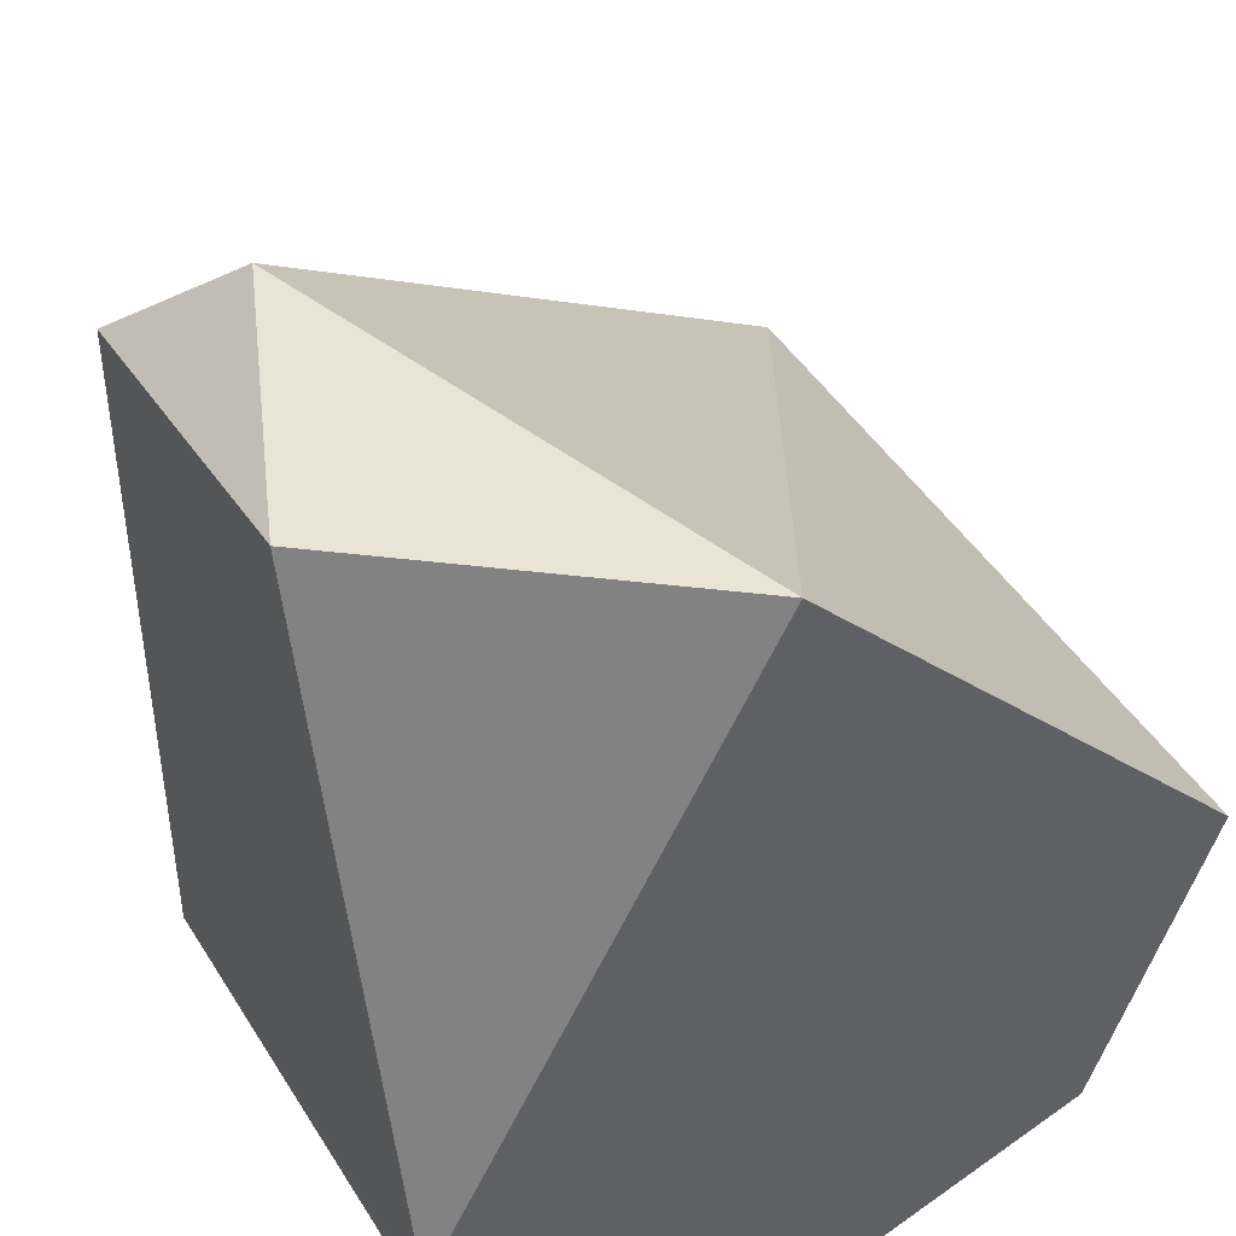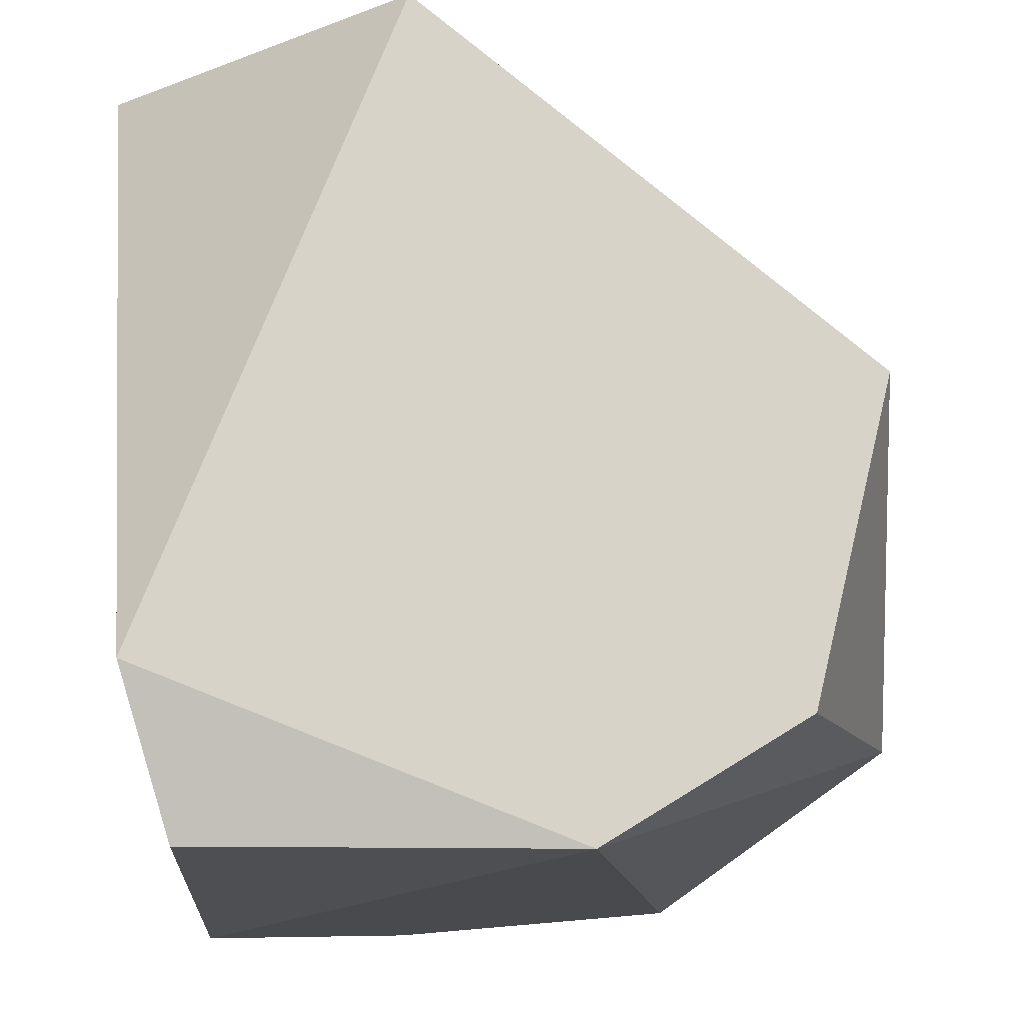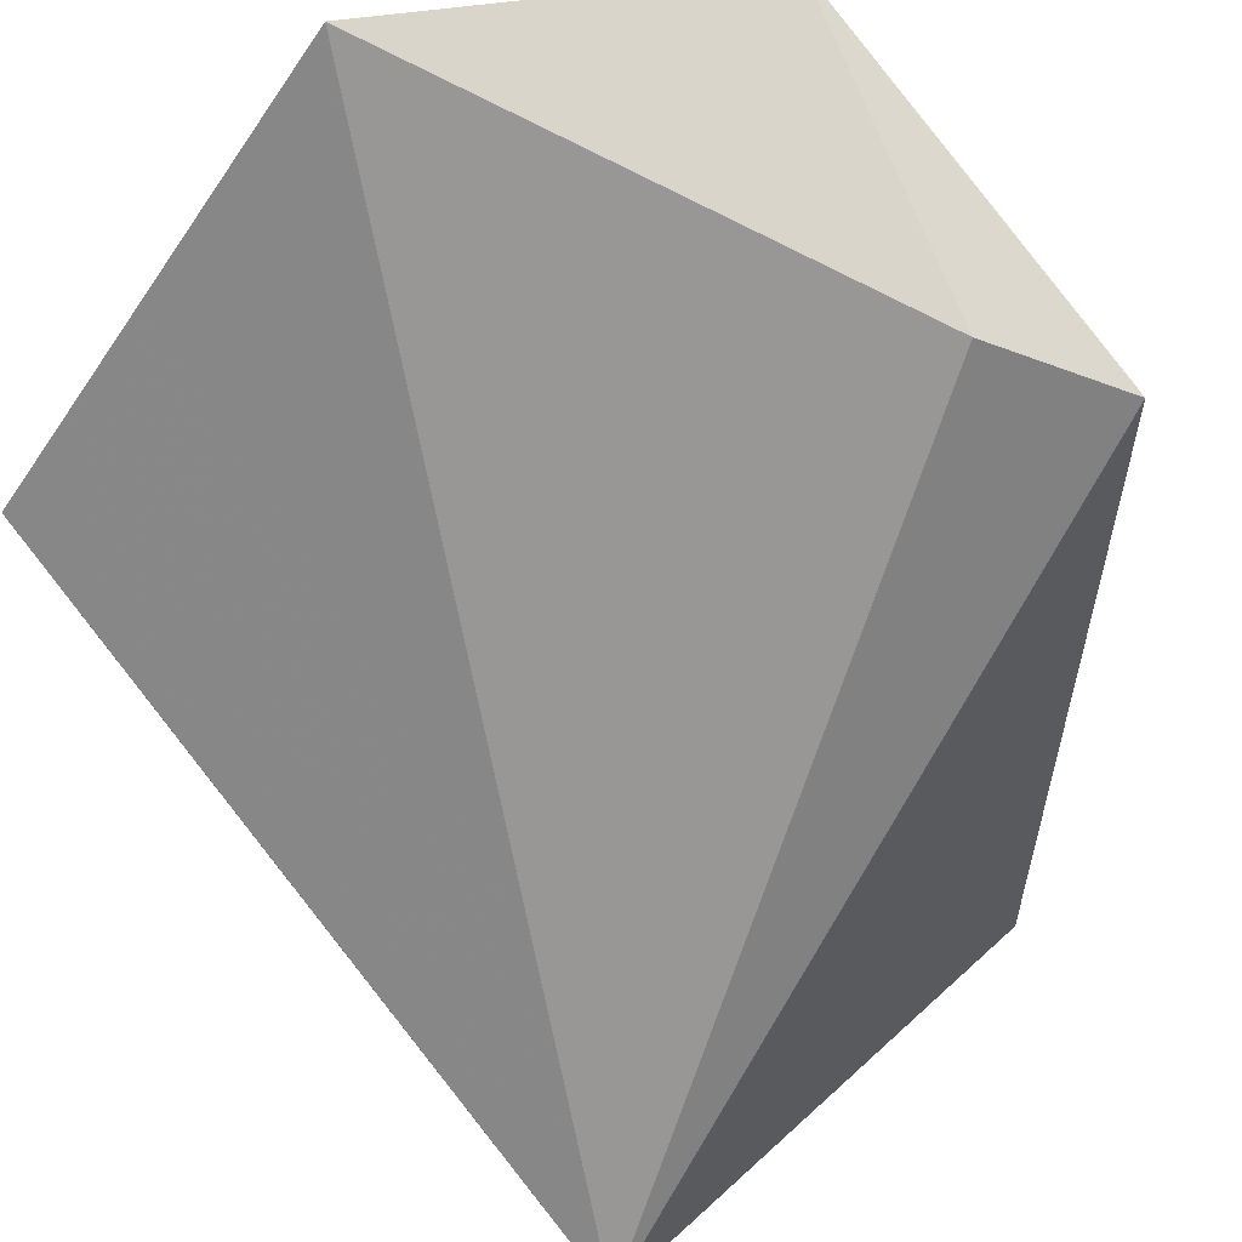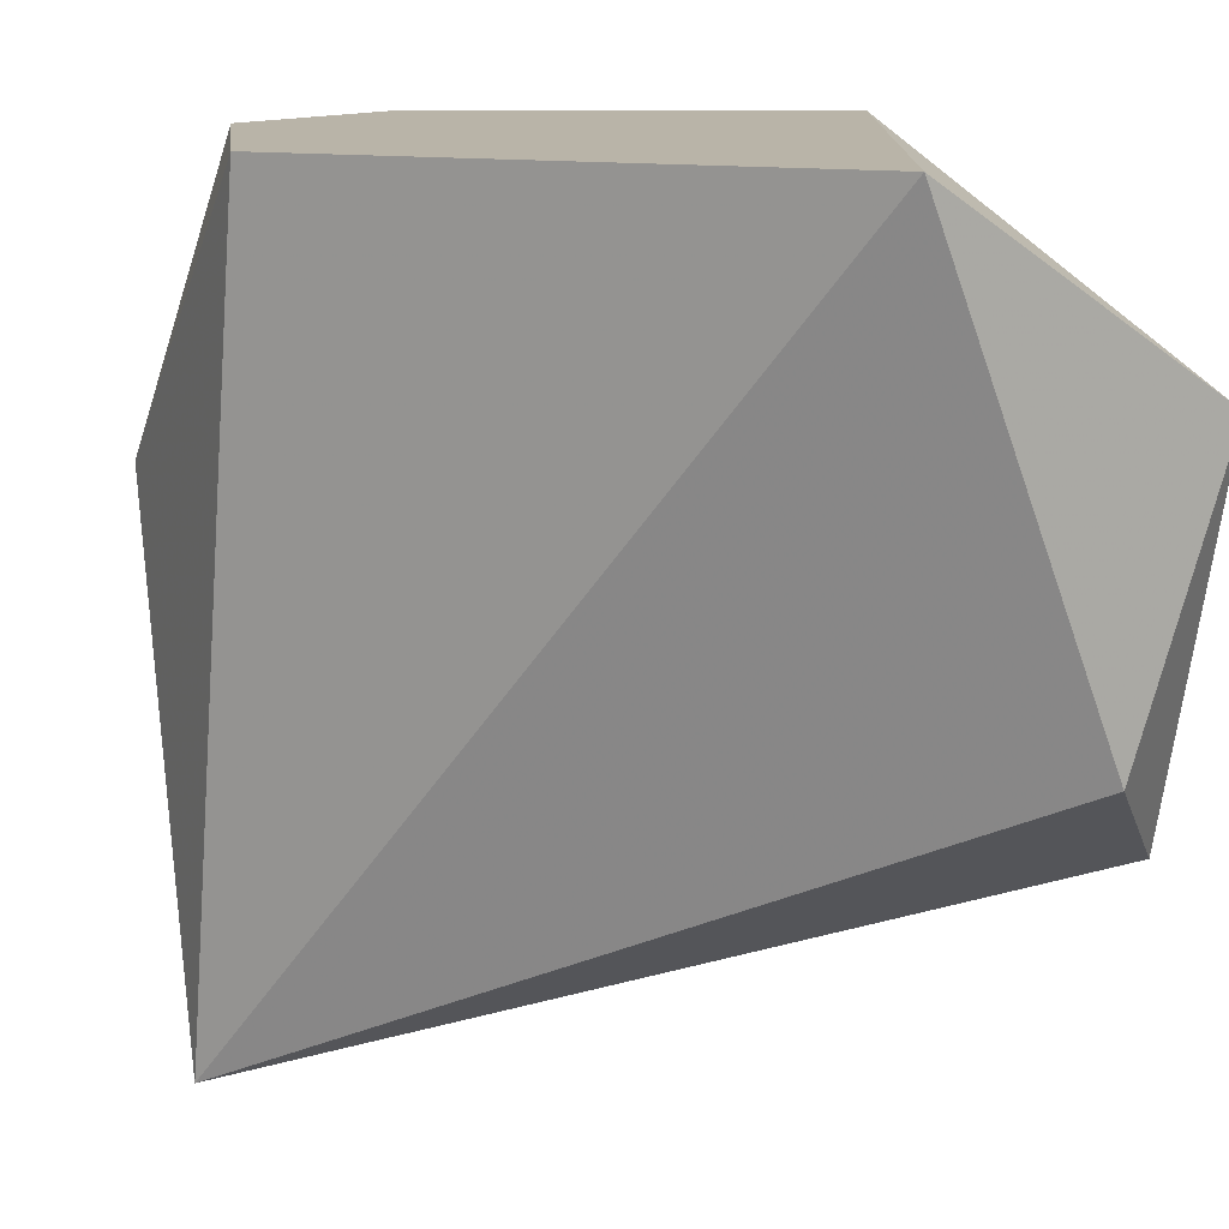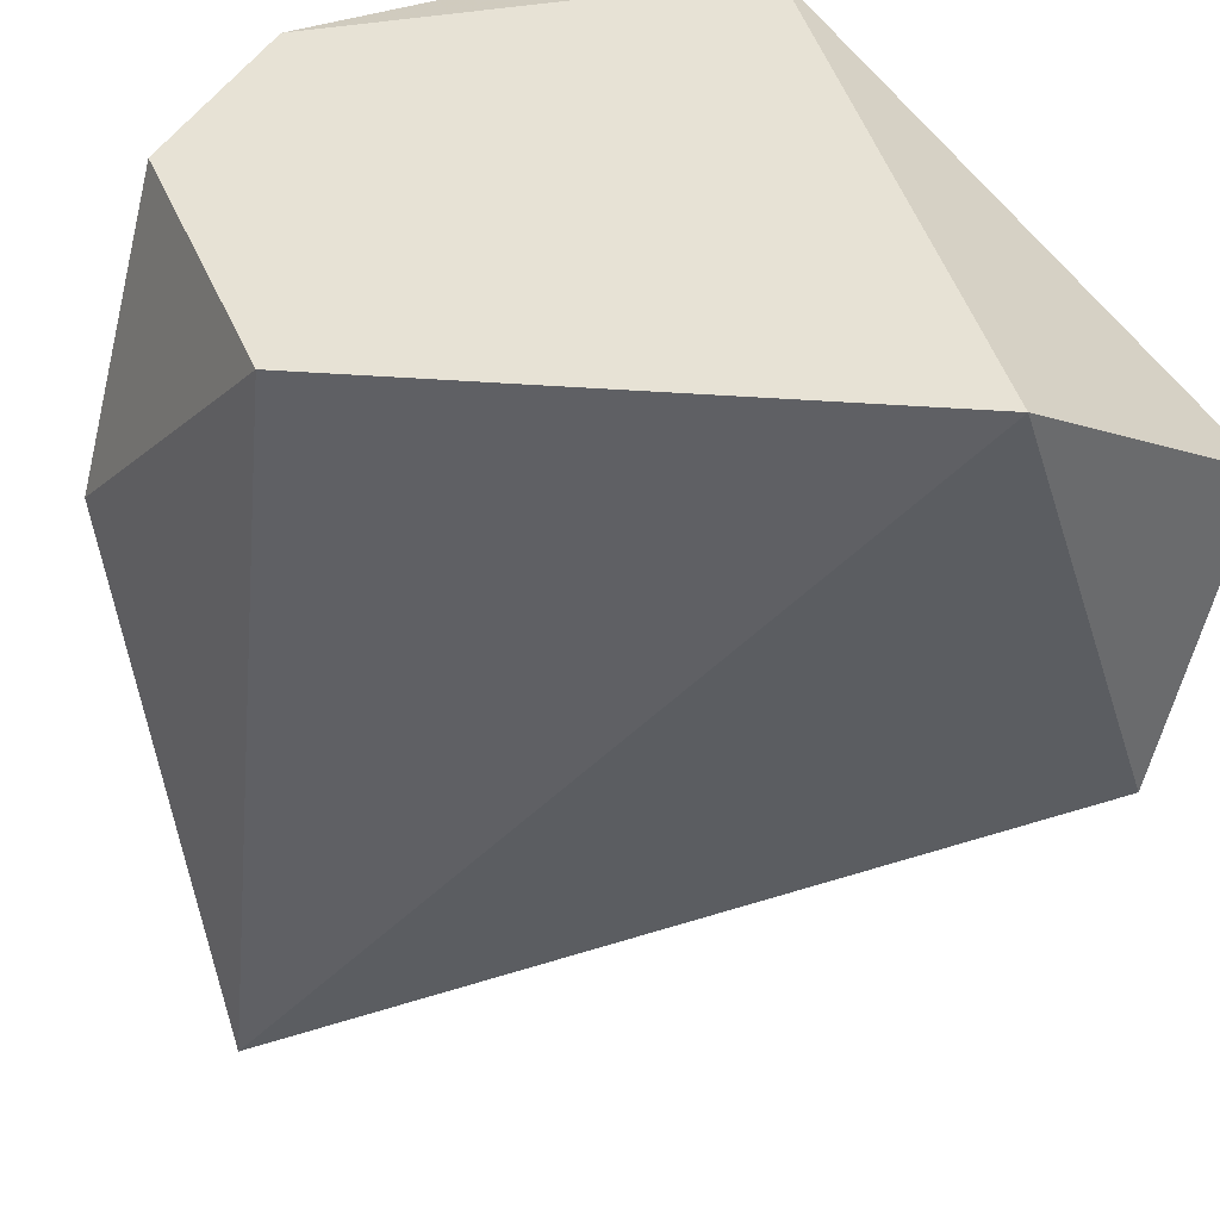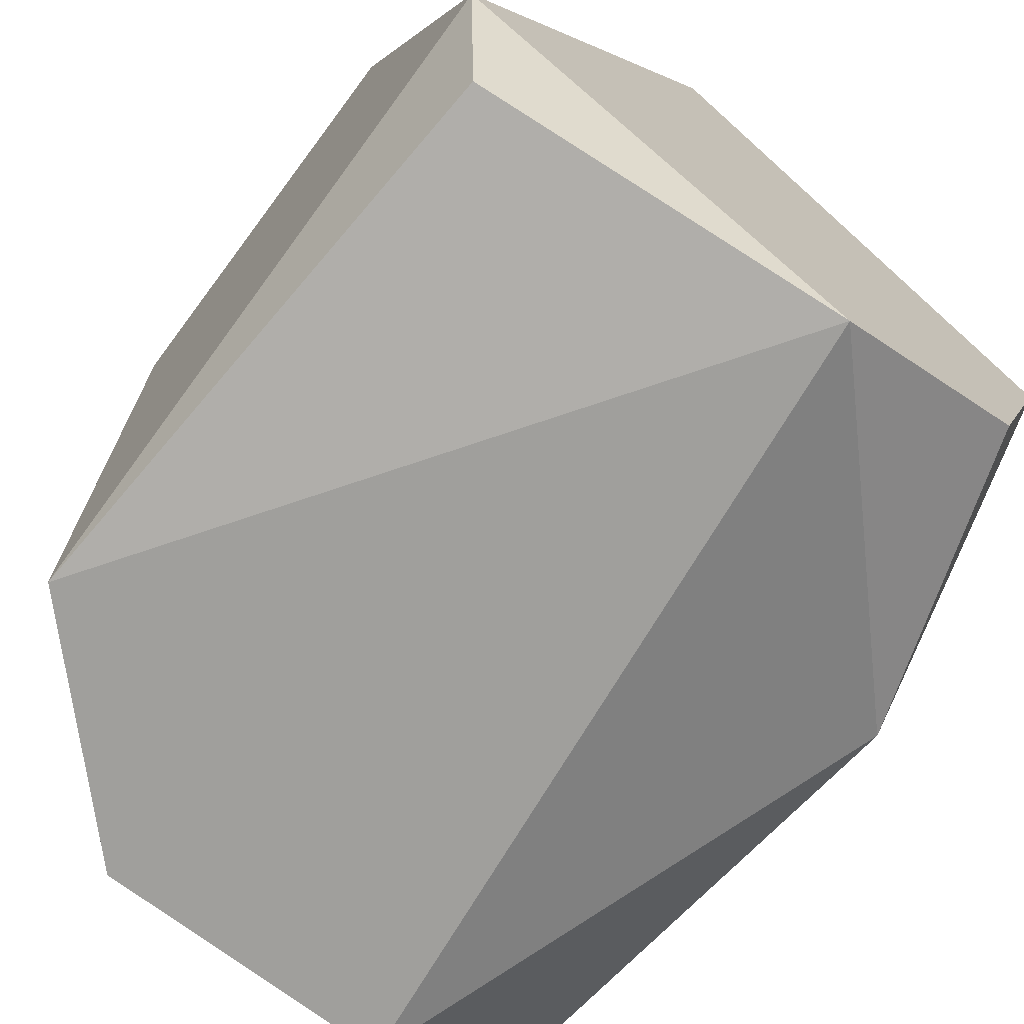
<metadata>
{"format":"obj","ext":"obj","renderer":"f3d","projection":"perspective","resolution":1024,"background":"white","views":[{"elev":43.7,"azim":-25.5,"up":"+Y"},{"elev":76.4,"azim":-4.9,"up":"+Z"},{"elev":74.6,"azim":139.6,"up":"+Y"},{"elev":13.3,"azim":154.5,"up":"+Z"},{"elev":40.1,"azim":140.4,"up":"+Z"},{"elev":-71.2,"azim":-37.5,"up":"+Y"}]}
</metadata>
<code>
v 0.004918 -0.02277 0.02976
v 0.002417 -0.02277 0.01975
v 0.001168 -0.01277 0.0235
v 0.008672 -0.02152 0.026
v 0.008672 -0.01777 0.02976
v 0.00367 -0.01277 0.02976
v 0.006169 -0.02277 0.01975
v 0.008962 -0.0191 0.01942
v -8.5e-05 -0.02027 0.02976
v -8.5e-05 -0.01402 0.02225
v -8.5e-05 -0.01277 0.02725
v -8.5e-05 -0.02277 0.02225
v 0.007421 -0.02152 0.02976
v 0.000325 -0.0223 0.02929
f 1 6 9
f 7 2 8
f 8 3 6
f 5 8 6
f 5 6 13
f 8 2 10
f 3 8 10
f 6 3 11
f 3 10 11
f 11 10 12
f 2 7 12
f 10 2 12
f 14 12 1
f 13 6 1
f 12 7 1
f 1 7 4
f 8 5 4
f 7 8 4
f 5 13 4
f 13 1 4
f 6 11 9
f 11 12 9
f 12 14 9
f 14 1 9

</code>
